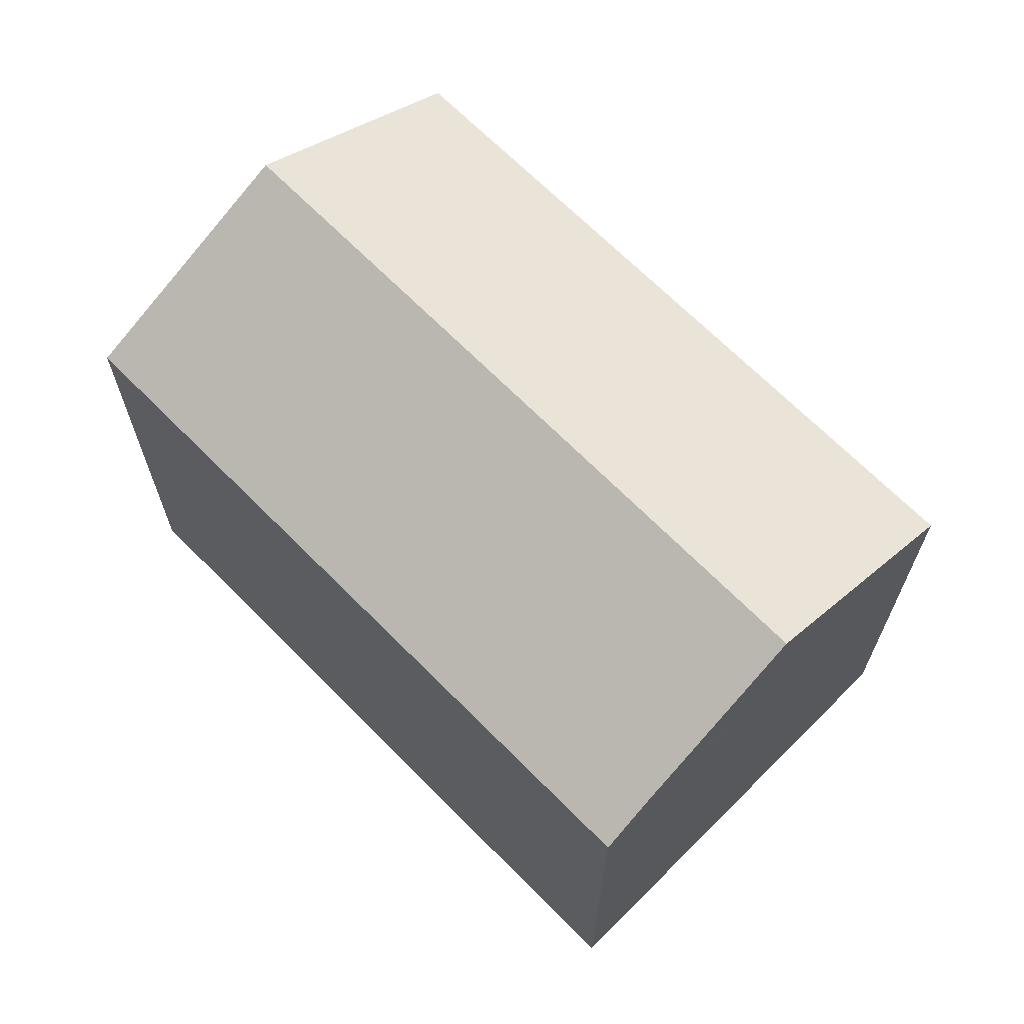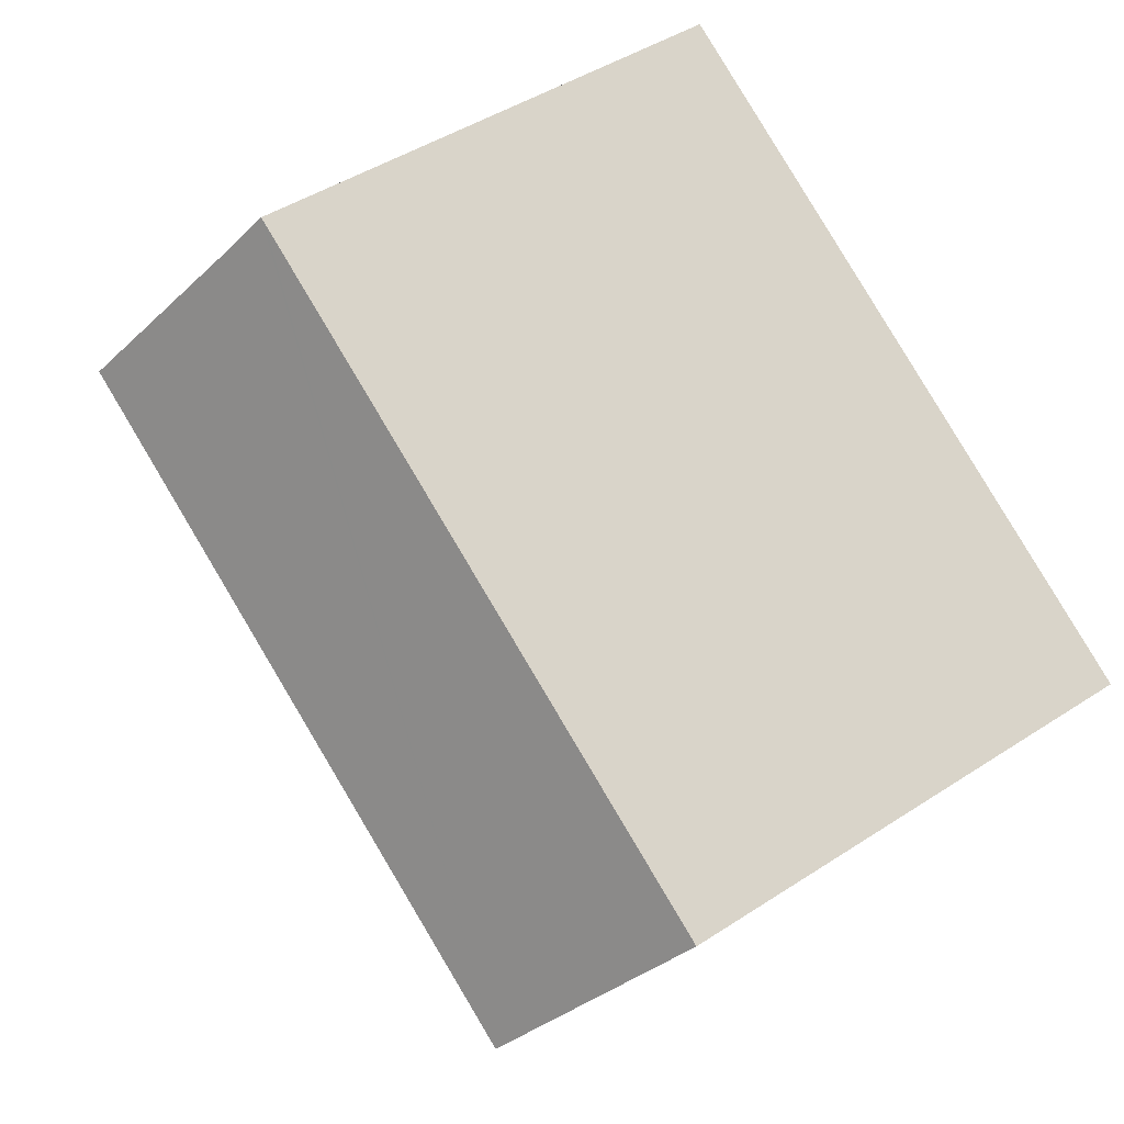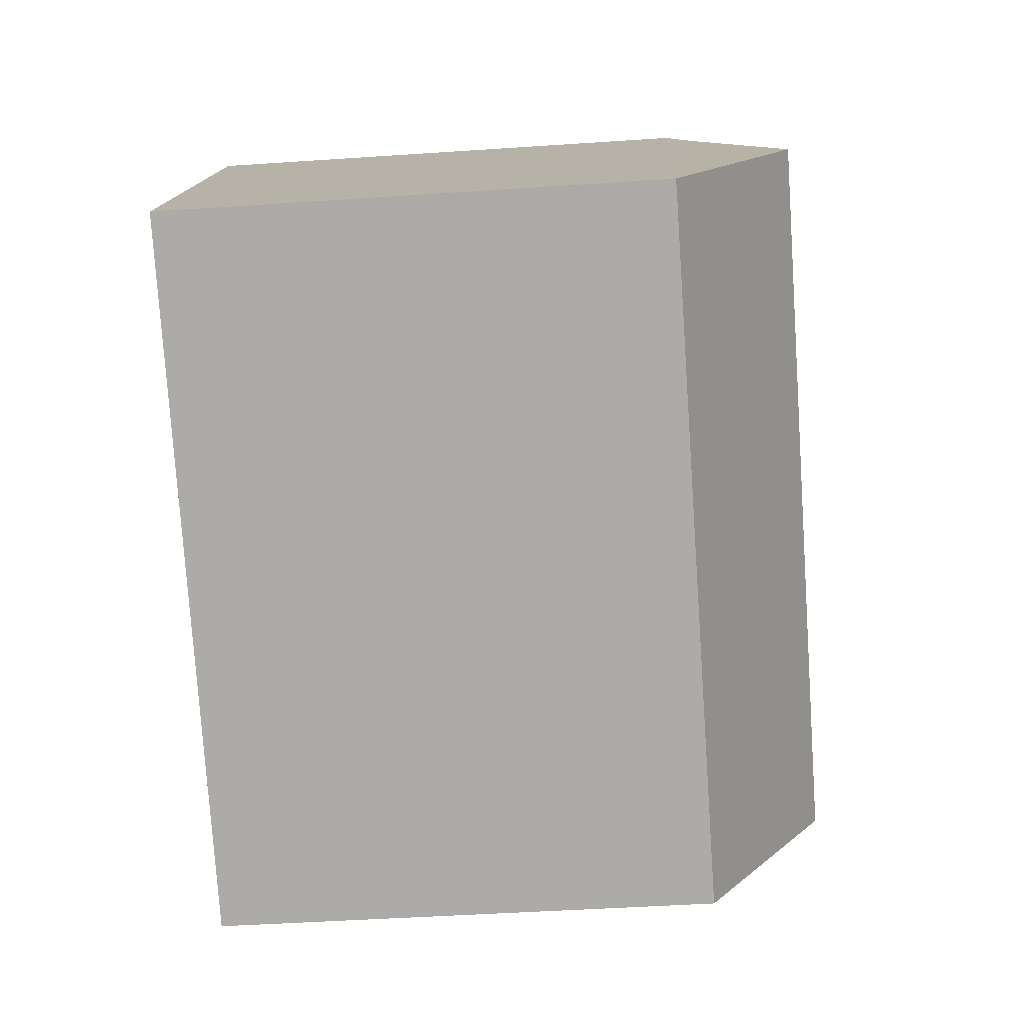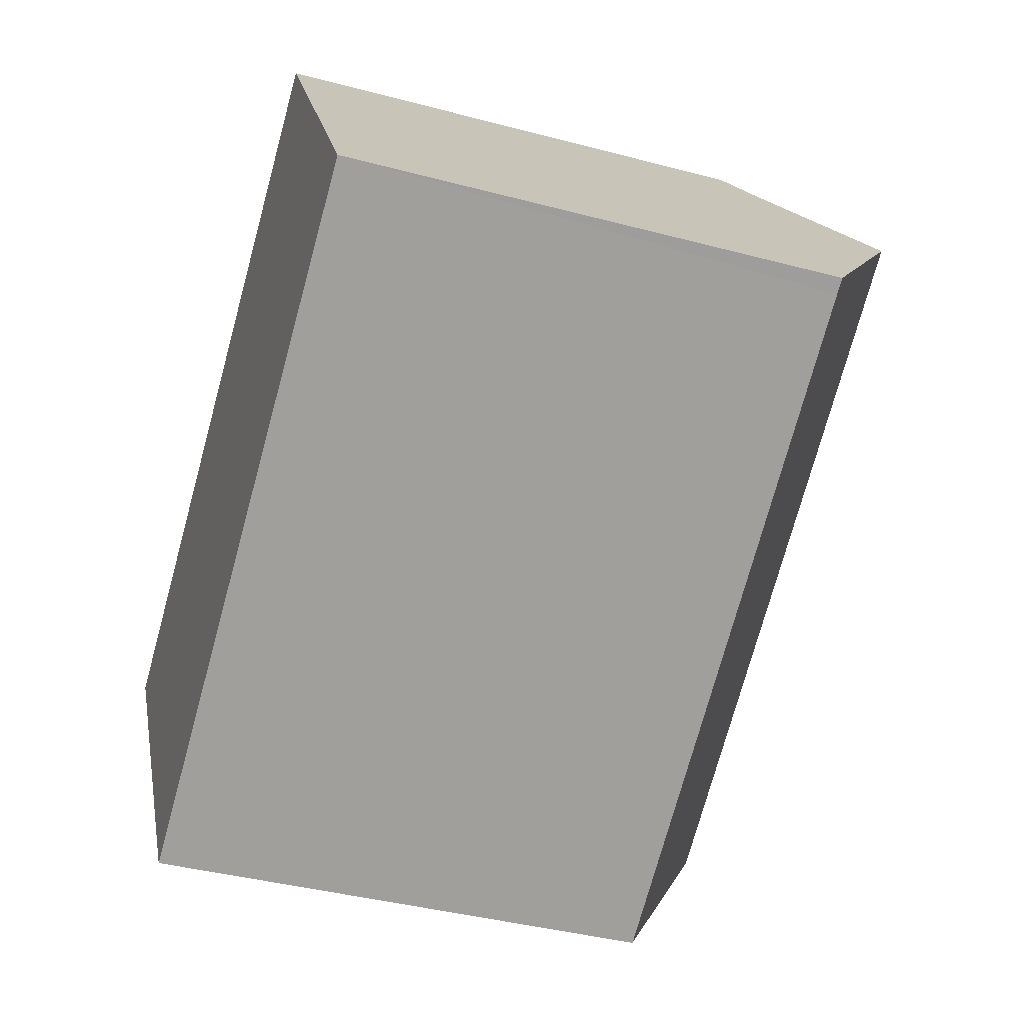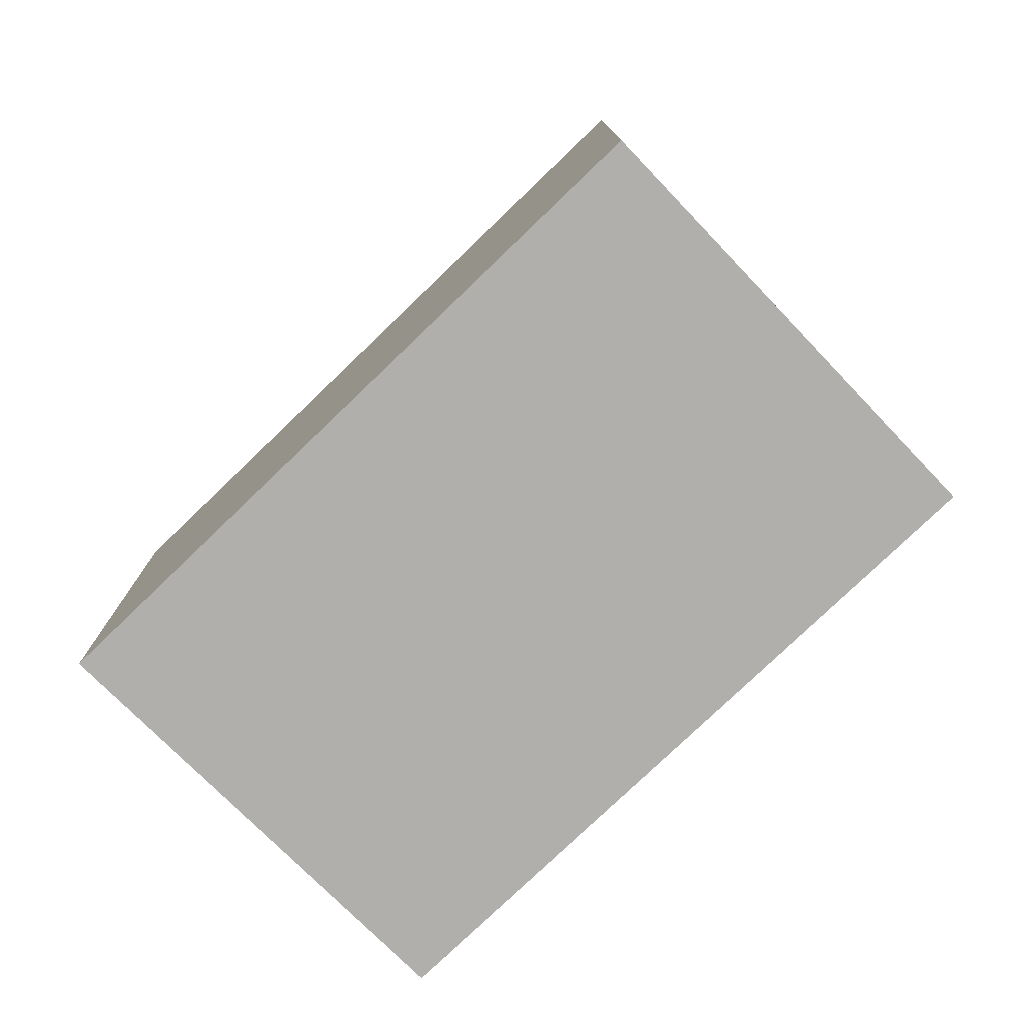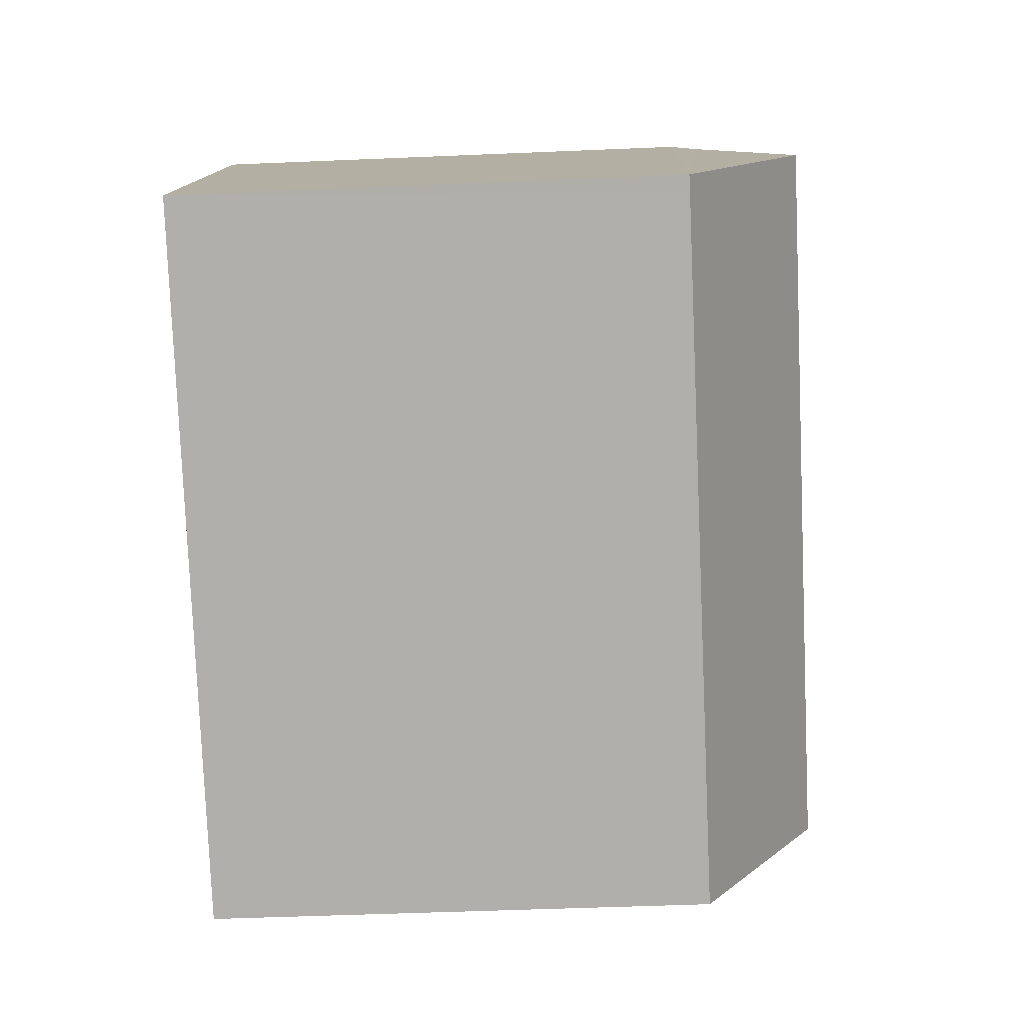
<metadata>
{"format":"obj","ext":"obj","renderer":"f3d","projection":"perspective","resolution":1024,"background":"white","views":[{"elev":68.2,"azim":13.3,"up":"+Y"},{"elev":45.1,"azim":-127.2,"up":"+Z"},{"elev":-45.0,"azim":94.5,"up":"+Z"},{"elev":-40.3,"azim":71.9,"up":"+Z"},{"elev":-78.2,"azim":11.9,"up":"+Y"},{"elev":-46.6,"azim":92.8,"up":"+Z"}]}
</metadata>
<code>
v  4.165 19.71 -6.299
v  23.05 18.87 7.471
v  23.93 19.71 6.055
v  20.87 16.77 10.98
v  19.98 15.88 12.49
v  19.81 15.88 12.38
v  7.784 15.88 4.865
v  0 15.88 9.722e-16
v  27.93 15.86 -0.391
v  27.48 15.86 -0.66
v  8.316 15.89 -12.57
v  19.98 -7.645e-16 12.49
v  27.93 2.394e-17 -0.391
v  20.87 -6.726e-16 10.98
v  23.05 -4.575e-16 7.471
v  23.93 -3.708e-16 6.055
v  8.316 7.7e-16 -12.57
v  27.48 4.041e-17 -0.66
v  0 0 0
v  4.165 3.857e-16 -6.299
v  19.81 -7.581e-16 12.38
v  7.784 -2.979e-16 4.865
g defaultobject
f 1 2 3
f 2 1 4
f 4 1 5
f 5 1 6
f 6 1 7
f 7 1 8
f 9 1 3
f 1 9 10
f 1 10 11
f 2 9 3
f 9 2 4
f 9 4 5
f 9 5 12
f 9 12 13
f 13 12 14
f 13 14 15
f 13 15 16
f 13 10 9
f 10 13 11
f 11 13 17
f 17 13 18
f 11 8 1
f 8 11 17
f 8 17 19
f 19 17 20
f 6 12 5
f 12 6 7
f 12 7 21
f 21 7 22
f 22 7 8
f 22 8 19
f 18 20 17
f 20 18 13
f 20 13 16
f 20 16 19
f 19 16 15
f 19 15 14
f 19 14 22
f 22 14 12
f 22 12 21

</code>
